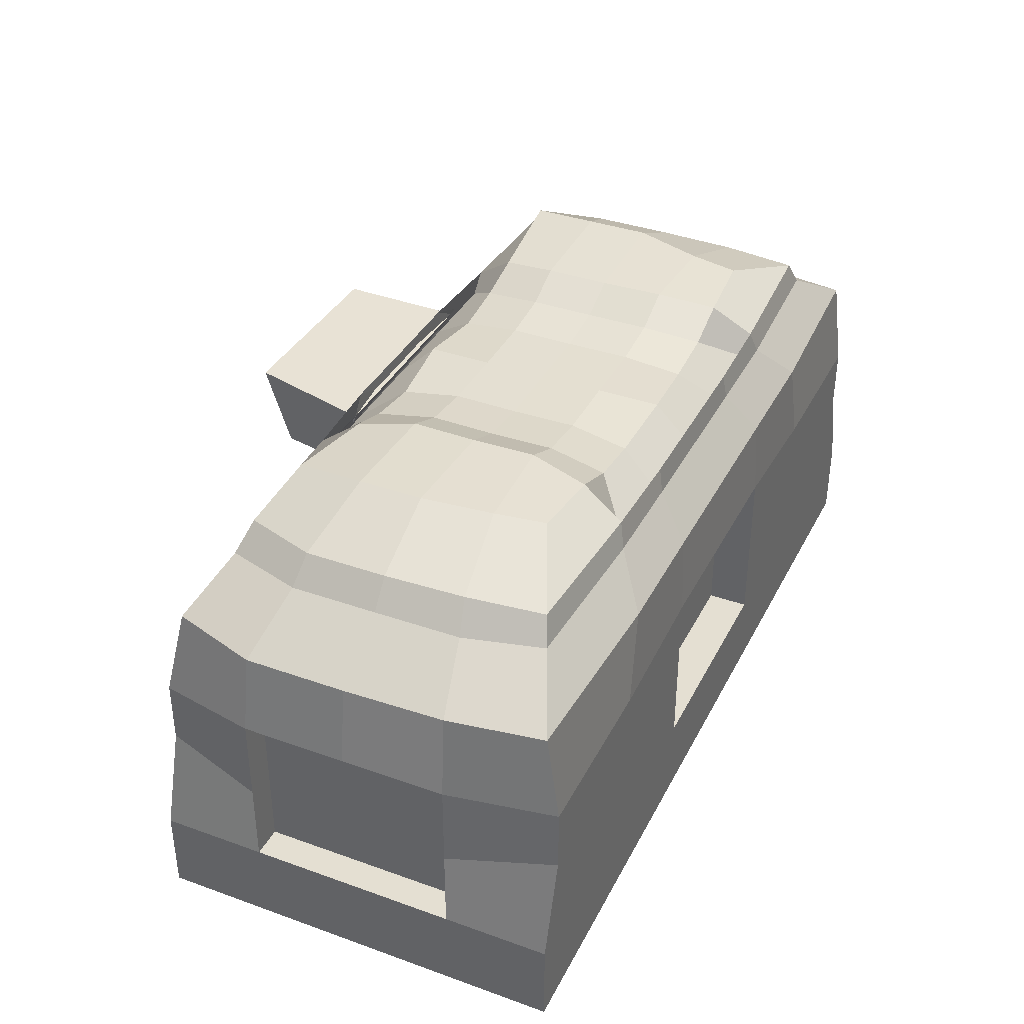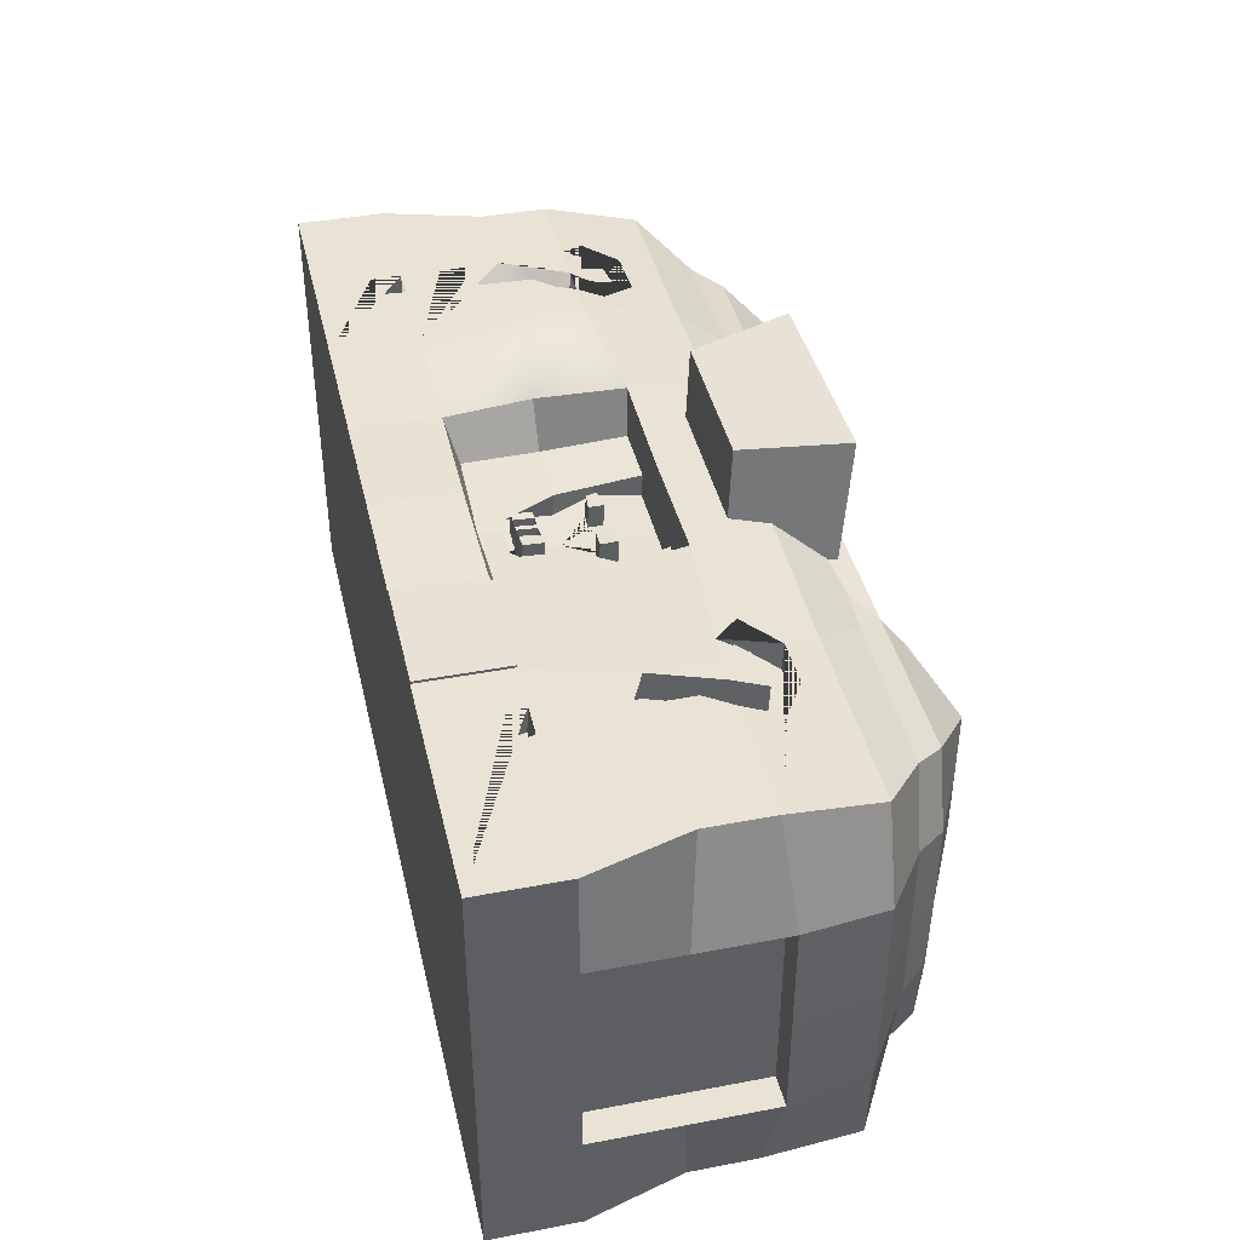
<metadata>
{"format":"obj","ext":"obj","renderer":"f3d","projection":"perspective","resolution":1024,"background":"white","views":[{"elev":36.9,"azim":114.7,"up":"+Y"},{"elev":41.3,"azim":77.0,"up":"+Z"}]}
</metadata>
<code>
o 큐브_큐브.001
v -2.243 1.594 1.053
v -2.243 1.594 -0.9466
v 2.138 1.594 1.053
v 2.138 1.594 -0.9466
v 0.3904 3.369 0.8624
v -2.054 3.185 0.9668
v 0.3904 3.369 -0.7555
v -2.115 3.193 -0.8878
v -0.4958 3.369 -0.7555
v 1.948 3.185 0.9668
v -0.4958 3.369 0.8624
v 2.009 3.193 -0.8878
v -0.05269 1.594 -0.9466
v -0.05269 1.594 1.053
v 0.8335 3.369 -0.7555
v -0.05269 3.19 -0.9269
v 0.8335 3.369 0.8624
v -0.05269 3.177 1.022
v 2.004 2.452 1.053
v -2.109 2.452 1.053
v -2.109 2.452 -0.9466
v 2.004 2.452 -0.9466
v -0.05269 2.807 -0.7504
v -1.148 1.594 -0.9466
v -1.176 3.192 -0.9286
v -0.9389 3.369 0.8624
v -1.148 1.594 1.053
v -0.9389 3.369 -0.7555
v -1.173 3.171 1.006
v -1.282 2.452 -0.9466
v -1.282 2.452 1.053
v 1.043 1.594 1.053
v -0.05269 3.369 -0.7555
v 1.068 3.171 1.006
v 1.043 1.594 -0.9466
v 1.071 3.192 -0.9286
v -0.05269 3.369 0.8624
v 1.177 2.452 1.053
v 1.177 2.452 -0.9466
v 2.004 2.757 1.053
v -2.109 2.757 1.053
v -2.109 2.757 -0.9466
v 2.004 2.757 -0.9466
v -0.05269 2.802 1.057
v -0.05269 2.807 -0.9466
v -1.282 2.757 -0.9466
v -1.282 2.757 1.053
v 1.177 2.757 1.053
v 1.177 2.757 -0.9466
v -2.243 1.998 1.053
v -2.243 1.998 -0.9466
v 2.138 1.998 -0.9466
v -0.05269 1.992 1.049
v -0.05269 1.998 -0.9466
v 2.138 1.998 1.053
v -1.148 1.998 1.053
v -1.148 1.998 -0.9466
v 1.043 1.998 -0.9466
v 1.043 1.998 1.053
v -0.6004 1.594 1.053
v 0.291 3.558 0.05345
v -0.582 3.176 1.022
v -0.6004 2.403 -0.9466
v -0.6004 1.594 -0.9466
v -0.5896 3.19 -0.9269
v 0.2894 3.561 -0.2574
v -0.6513 2.403 1.03
v -0.6 2.807 1.057
v -0.6004 2.807 -0.9466
v -0.6003 1.999 1.032
v -0.6004 1.998 -0.9466
v 0.495 1.594 -0.9466
v 0.4842 3.19 -0.9269
v -0.3964 3.558 0.05345
v 0.5459 2.403 1.03
v 0.495 1.594 1.053
v -0.3948 3.561 -0.2574
v 0.4766 3.176 1.022
v 0.495 2.403 -0.9466
v 0.495 2.807 -0.9466
v 0.4946 2.807 1.057
v 0.495 1.998 -0.9466
v 0.4949 1.999 1.032
v -0.05269 2.807 -0.4692
v -0.6004 2.403 -0.4692
v -0.6004 2.807 -0.4692
v -0.05269 1.998 -0.4692
v -0.6004 1.998 -0.4692
v 0.495 2.403 -0.4692
v 0.495 2.807 -0.4692
v 0.495 1.998 -0.4692
v -0.05269 2.403 -0.7504
v -0.6004 2.403 -0.7504
v -0.6004 2.807 -0.7504
v -0.05269 1.998 -0.7504
v -0.6004 1.998 -0.7504
v 0.495 2.403 -0.7504
v 0.495 2.807 -0.7504
v 0.495 1.998 -0.7504
v -2.243 1.594 0.05345
v 2.138 1.594 0.05345
v 0.5524 3.588 0.05345
v -2.191 3.185 0.0534
v 0.5492 3.591 -0.2574
v 2.086 3.185 0.0534
v -0.05269 1.594 0.05345
v -0.6578 3.588 0.05345
v -1.768 3.393 0.8366
v -2.015 2.403 0.5534
v -1.148 1.594 0.05345
v -0.6546 3.591 -0.2574
v -0.05269 3.56 0.05345
v 1.043 1.594 0.05345
v -2.243 2.807 0.05345
v 2.138 2.807 0.05345
v 2.138 1.998 0.05345
v -2.243 1.998 0.05345
v -0.05269 3.56 -0.2555
v -0.6004 1.594 0.05345
v 0.495 1.594 0.05345
v 0.2894 3.561 0.3643
v 2.138 1.594 -0.4466
v -0.3948 3.561 0.3643
v 2.069 3.183 -0.4271
v -2.243 2.403 -0.4466
v -2.243 2.807 -0.4466
v -2.243 1.998 -0.4466
v -2.243 1.594 -0.4466
v -2.175 3.183 -0.4271
v -0.6918 3.556 -0.5434
v -0.05269 1.594 -0.4466
v 0.5865 3.556 0.6506
v 2.138 2.403 -0.4466
v -1.148 1.594 -0.4466
v 0.5492 3.591 0.3643
v 0.5864 3.556 -0.5434
v 1.043 1.594 -0.4466
v 2.138 2.807 -0.4466
v 2.138 1.998 -0.4466
v 0.31 3.52 -0.5413
v -0.6004 1.594 -0.4466
v 0.495 1.594 -0.4466
v -0.6546 3.591 0.3643
v -2.243 1.594 0.5534
v -2.192 3.185 0.5419
v -0.6919 3.556 0.6506
v -0.05269 1.594 0.5534
v -0.4154 3.52 0.6482
v 2.138 2.403 0.5534
v -1.148 1.594 0.5534
v -0.05269 3.56 0.3624
v -0.05269 3.56 0.6714
v 1.043 1.594 0.5534
v 2.138 2.807 0.5534
v 2.138 1.998 0.5534
v 0.31 3.52 0.6482
v -0.6004 1.594 0.5534
v 0.495 1.594 0.5534
v -0.05269 3.56 -0.5645
v 2.138 1.594 0.5534
v -0.4154 3.52 -0.5413
v 2.087 3.185 0.5419
v -2.243 2.403 0.5534
v -2.243 2.807 0.5534
v -2.243 1.998 0.5534
v 1.989 2.403 -0.4466
v 1.989 2.403 0.05345
v 1.989 2.807 -0.4466
v 1.989 2.807 0.05345
v 1.989 1.998 -0.4466
v 1.989 1.998 0.05345
v 1.989 2.403 0.5534
v 1.989 2.807 0.5534
v 1.989 1.998 0.5534
v -2.015 2.403 0.05345
v -2.015 2.807 0.5534
v -2.015 2.807 0.05345
v -2.015 1.998 0.5534
v -2.015 1.998 0.05345
v -2.015 2.403 -0.4466
v -2.015 2.807 -0.4466
v -2.015 1.998 -0.4466
v -1.785 3.396 -0.7374
v 1.68 3.396 -0.7374
v 1.663 3.393 0.8366
v -0.05265 3.408 0.8813
v -0.05269 3.394 -0.7752
v -0.9952 3.395 -0.7734
v -1.04 3.387 0.8904
v 0.9343 3.387 0.8904
v 0.8898 3.395 -0.7734
v -0.5986 3.428 0.842
v -0.5066 3.394 -0.7752
v 0.4012 3.394 -0.7752
v 0.4944 3.431 0.8373
v 1.772 3.393 0.05343
v -1.878 3.393 0.05343
v 1.768 3.392 -0.361
v -1.873 3.392 -0.361
v -1.878 3.393 0.4703
v 1.773 3.393 0.4703
v -1.662 3.524 0.7878
v -1.407 3.705 0.6714
v -1.335 3.673 -0.2754
v -1.29 3.664 -0.518
v 0.8147 3.639 -0.5421
v 1.185 3.664 -0.518
v 1.301 3.705 0.3624
v 1.301 3.705 0.6714
v -0.9111 3.635 0.6406
v -0.9201 3.639 -0.5421
v -0.854 3.679 0.3648
v 0.8057 3.635 0.6406
v 0.7486 3.679 0.3648
v -1.407 3.705 0.3624
v -1.407 3.705 0.05345
v 1.229 3.673 -0.2754
v 1.301 3.705 0.05345
v -0.859 3.682 -0.2564
v -0.8574 3.676 0.05345
v 0.7536 3.682 -0.2564
v 0.752 3.676 0.05345
v -1.714 3.521 -0.7049
v 1.609 3.521 -0.7049
v 1.556 3.524 0.7878
v -0.05269 3.496 0.8579
v -0.05269 3.514 -0.7555
v -0.9548 3.509 -0.7425
v -0.9484 3.506 0.8264
v 0.843 3.506 0.8264
v 0.8494 3.509 -0.7425
v -0.4919 3.491 0.8629
v -0.4958 3.514 -0.7555
v 0.3904 3.514 -0.7555
v 0.3866 3.491 0.8629
v 1.667 3.524 0.05341
v -1.773 3.524 0.05341
v 1.653 3.525 -0.3326
v -1.758 3.525 -0.3326
v -1.773 3.524 0.4463
v 1.668 3.524 0.4463
v -0.05269 2.809 0.7953
v -0.05325 2.285 0.6248
v 0.4368 2.403 0.824
v 0.4997 2.81 0.7946
v -0.05269 2.041 0.8241
v 0.4189 2.054 0.8325
v -0.5422 2.403 0.824
v -0.6051 2.81 0.7946
v -0.5243 2.054 0.8325
v 0.3412 3.004 1.035
v 0.3029 3.027 1.339
v -0.3666 3.009 1.036
v -0.4045 3.031 1.336
v -0.1182 3.351 1.324
v 0.01517 3.352 1.324
v 0.06706 3.258 1.328
v -8e-05 3.185 1.331
v 0.000214 3.075 1.335
v -0.09934 3.074 1.335
v -0.09939 3.177 1.331
v -0.1721 3.266 1.328
v -0.1182 3.349 1.262
v 0.01517 3.35 1.262
v 0.06706 3.256 1.266
v -8e-05 3.183 1.268
v 0.000214 3.073 1.272
v -0.09934 3.071 1.273
v -0.09939 3.174 1.269
v -0.1721 3.264 1.265
v 0.4949 1.595 1.065
v 1.043 1.595 1.065
v 1.043 2 1.065
v 0.4948 2 1.044
v 0.3411 3.006 1.046
v 0.3028 3.028 1.351
v -0.4046 3.033 1.348
v -0.3668 3.01 1.048
v 0.4942 3.433 0.8492
v -0.5988 3.43 0.8538
v -0.5206 3.492 1.391
v 0.4227 3.499 1.396
v -0.1183 3.353 1.336
v 0.01504 3.354 1.336
v 0.06693 3.26 1.34
v -0.000207 3.187 1.342
v 8.8e-05 3.077 1.347
v -0.09947 3.075 1.347
v -0.09952 3.179 1.343
v -0.1723 3.268 1.339
v 1.054 2.766 1.054
v 1.106 3.026 1.023
v 1.144 2.884 1.039
v 1.432 2.757 1.053
v 1.287 2.757 1.053
v 1.345 2.452 1.053
v 1.345 2.632 1.053
v 0.9491 2.878 1.045
v 1.326 3.029 1.023
v 1.5 2.924 1.035
v 1.34 2.906 1.037
v 1.375 2.201 1.053
v 1.227 2.171 1.053
v 1.411 1.998 1.053
v 1.26 1.998 1.053
v 1.298 1.835 1.053
v 1.449 1.861 1.053
v 1.345 2.446 0.9213
v 1.176 2.446 0.9213
v 1.106 3.02 0.8908
v 1.143 2.878 0.9069
v 1.432 2.751 0.9213
v 1.287 2.751 0.9213
v 1.344 2.626 0.9213
v 0.9484 2.872 0.9126
v 1.053 2.76 0.9219
v 1.325 3.023 0.8905
v 1.499 2.918 0.9024
v 1.339 2.9 0.9044
v 1.374 2.195 0.9213
v 1.227 2.165 0.9213
v 1.411 1.992 0.9213
v 1.259 1.992 0.9213
v 1.297 1.829 0.9213
v 1.448 1.855 0.9213
v -1.402 2.757 1.053
v -1.541 2.757 1.053
v -1.722 2.757 1.053
v -1.532 2.452 1.053
v -1.697 2.452 1.053
v -1.788 2.863 1.032
v -1.667 3.018 1.004
v -1.418 3.021 1.015
v -1.34 2.876 1.036
v -1.475 2.827 1.039
v -1.465 2.937 1.023
v -1.653 2.916 1.021
v -1.447 2.664 1.053
v -1.528 2.577 1.053
v -1.691 2.589 1.053
v -1.593 2.699 1.053
v -1.535 2.356 1.053
v -1.547 2.2 1.053
v -1.691 2.178 1.053
v -1.695 2.343 1.053
v -1.553 1.998 1.053
v -1.694 1.998 1.053
v -1.692 1.856 1.053
v -1.562 1.871 1.053
v -1.401 2.753 0.9283
v -1.541 2.753 0.9283
v -1.531 2.447 0.9283
v -1.696 2.447 0.9283
v -1.787 2.858 0.907
v -1.667 3.013 0.8791
v -1.417 3.016 0.8894
v -1.34 2.871 0.911
v -1.475 2.822 0.9141
v -1.465 2.932 0.8979
v -1.653 2.911 0.8961
v -1.721 2.753 0.9283
v -1.447 2.659 0.9283
v -1.527 2.572 0.9283
v -1.691 2.584 0.9283
v -1.592 2.694 0.9283
v -1.535 2.351 0.9283
v -1.546 2.195 0.9283
v -1.691 2.173 0.9283
v -1.694 2.338 0.9283
v -1.552 1.993 0.9283
v -1.693 1.993 0.9283
v -1.691 1.851 0.9283
v -1.561 1.866 0.9283
v -0.05269 2.146 0.8165
v -0.3167 2.81 0.7949
v 0.1773 2.81 0.795
v -0.251 2.403 0.8086
v 0.1291 2.403 0.8077
v -0.3214 2.805 1.057
v 0.1285 2.15 0.8199
v 0.2619 2.603 0.8098
v -0.3623 2.604 0.7983
v -0.2534 2.141 0.8253
v 0.03408 2.605 0.8003
v 0.0294 2.528 0.8006
v 0.1089 2.527 0.804
v 0.104 2.61 0.8032
v -0.2403 2.592 0.7978
v -0.228 2.54 0.7981
v -0.1496 2.534 0.7977
v -0.1507 2.603 0.7972
v -0.05269 2.297 0.8057
v -0.05269 2.204 0.8124
v 0.05509 2.211 0.8155
v 0.05469 2.305 0.8108
v -0.1572 2.295 0.8114
v -0.1561 2.201 0.8174
v -0.1175 2.296 0.8092
v -0.1156 2.202 0.8154
v -0.009334 2.207 0.8137
v -0.001951 2.301 0.8081
v -0.0749 2.203 0.8135
v -0.07348 2.297 0.8068
v -0.0523 2.806 0.6873
v -0.0523 2.399 0.6901
v 0.1295 2.399 0.6997
v 0.1777 2.806 0.687
v -0.0523 2.2 0.7044
v -0.0523 2.142 0.7085
v -0.3163 2.806 0.6869
v -0.2507 2.399 0.7006
v 0.1289 2.146 0.7118
v 0.2623 2.6 0.7018
v -0.3619 2.6 0.6903
v -0.253 2.137 0.7172
v 0.03447 2.602 0.6923
v 0.02979 2.524 0.6926
v 0.1093 2.524 0.6959
v 0.1044 2.606 0.6952
v -0.2399 2.588 0.6898
v -0.2276 2.536 0.6901
v -0.1492 2.53 0.6897
v -0.1503 2.6 0.6892
v -0.0523 2.293 0.6977
v -0.008942 2.203 0.7056
v 0.05548 2.207 0.7075
v 0.05508 2.301 0.7028
v -0.00156 2.297 0.7001
v -0.1569 2.291 0.7034
v -0.1557 2.197 0.7094
v -0.0745 2.199 0.7055
v -0.1171 2.292 0.7012
v -0.07309 2.293 0.6988
v -0.1152 2.198 0.7074
v -0.05325 2.192 0.6315
v -0.002505 2.289 0.6273
v -0.07404 2.285 0.626
v -0.1181 2.284 0.6284
v -0.1161 2.19 0.6346
v -0.009887 2.194 0.6328
v -0.07545 2.191 0.6326
f 156 152 37 5
f 154 162 10 40
f 126 129 8 42
f 153 160 3 32
f 49 36 12 43
f 199 183 8 129
f 191 184 12 36
f 201 185 10 162
f 189 108 6 29
f 47 29 6 41 328 331 332 333 334 326
f 81 78 18 44
f 195 186 18 78
f 193 187 16 65
f 69 65 16 45
f 157 147 14 60
f 161 159 33 9
f 82 54 87 91
f 81 44 242 376 245
f 56 31 329 342 343 344 345 330 20 50 347 346
f 58 39 22 52
f 127 125 21 51
f 155 149 19 55
f 51 21 30 57
f 144 150 27 1
f 42 8 25 46
f 183 188 25 8
f 68 62 29 47
f 192 189 29 62
f 148 146 26 11
f 82 79 39 58
f 55 19 296 302 303 38 59 305 304
f 140 136 15 7
f 185 190 34 10
f 40 10 34 292 299 300 294
f 194 191 36 73
f 80 73 36 49
f 158 153 32 76
f 79 80 49 39
f 19 40 294 297 296
f 21 42 46 30
f 63 69 86 85
f 67 70 250 248
f 31 47 326 338 339 329
f 39 49 43 22
f 125 126 42 21
f 149 154 40 19
f 3 55 304 307 306 305 59 32
f 72 82 58 35
f 2 51 57 24
f 60 70 56 27
f 160 155 55 3
f 128 127 51 2
f 35 58 52 4
f 27 56 346 349 348 347 50 1
f 76 83 53 14
f 64 71 54 13
f 24 57 71 64
f 14 53 70 60
f 30 46 69 63
f 70 53 246 250
f 152 148 11 37
f 186 192 62 18
f 44 18 62 68 379
f 75 81 245 244
f 57 30 63 71
f 150 157 60 27
f 46 25 65 69
f 188 193 65 25
f 76 32 272 271
f 13 54 82 72
f 38 48 291 81 75
f 69 45 84 86
f 147 158 76 14
f 45 16 73 80
f 187 194 73 16
f 71 63 85 88
f 59 38 75 83
f 130 161 9 28
f 190 195 78 34
f 48 293 291
f 84 90 98 23
f 90 89 97 98
f 85 86 94 93
f 91 87 95 99
f 79 82 91 89
f 45 80 90 84
f 54 71 88 87
f 80 79 89 90
f 96 93 92 95
f 93 94 23 92
f 92 23 98 97
f 95 92 97 99
f 88 85 93 96
f 87 88 96 95
f 86 84 23 94
f 89 91 99 97
f 159 140 7 33
f 131 142 120 106
f 134 141 119 110
f 132 156 5 17
f 144 165 117 100
f 122 139 116 101
f 149 155 174 172
f 117 165 178 179
f 142 137 113 120
f 61 112 151 121
f 74 107 143 123
f 128 134 110 100
f 139 133 166 170
f 125 127 182 180
f 112 74 123 151
f 141 131 106 119
f 198 196 105 124
f 200 197 103 145
f 137 122 101 113
f 164 145 103 114
f 138 124 105 115
f 102 61 121 135
f 136 140 66 104
f 43 12 124 138
f 35 4 122 137
f 184 198 124 12
f 64 13 131 141
f 159 161 77 118
f 52 22 133 139
f 2 24 134 128
f 161 130 111 77
f 140 159 118 66
f 72 35 137 142
f 22 43 138 133
f 4 52 139 122
f 66 118 112 61
f 24 64 141 134
f 13 72 142 131
f 77 111 107 74
f 100 117 127 128
f 164 114 177 176
f 163 164 176 109
f 197 199 129 103
f 114 103 129 126
f 41 6 145 164
f 108 200 145 6
f 50 20 163 165
f 20 41 164 163
f 1 50 165 144
f 118 77 74 112
f 106 120 158 147
f 110 119 157 150
f 104 66 61 102
f 101 116 155 160
f 115 154 173 169
f 120 113 153 158
f 135 121 156 132
f 151 123 148 152
f 100 110 150 144
f 154 149 172 173
f 123 143 146 148
f 119 106 147 157
f 196 201 162 105
f 113 101 160 153
f 115 105 162 154
f 121 151 152 156
f 166 168 169 167
f 170 166 167 171
f 167 169 173 172
f 171 167 172 174
f 138 115 169 168
f 155 116 171 174
f 133 138 168 166
f 116 139 170 171
f 109 176 177 175
f 178 109 175 179
f 175 177 181 180
f 179 175 180 182
f 114 126 181 177
f 165 163 109 178
f 126 125 180 181
f 127 117 179 182
f 192 186 226 232
f 108 189 229 202
f 200 108 202 240
f 193 188 228 233
f 186 195 235 226
f 201 196 236 241
f 194 187 227 234
f 187 193 233 227
f 195 190 230 235
f 188 183 223 228
f 196 198 238 236
f 189 192 232 229
f 183 199 239 223
f 197 200 240 237
f 190 185 225 230
f 184 191 231 224
f 198 184 224 238
f 191 194 234 231
f 185 201 241 225
f 199 197 237 239
f 212 215 203 210
f 208 214 213 209
f 220 212 143 107
f 234 227 33 7
f 217 221 222 218
f 227 233 9 33
f 235 230 17 5
f 219 204 216 220
f 211 205 204 219
f 212 210 146 143
f 222 221 104 102
f 207 206 221 217
f 229 232 11 26
f 219 220 107 111
f 206 231 15 136
f 221 206 136 104
f 218 222 214 208
f 230 213 132 17
f 231 234 7 15
f 220 216 215 212
f 218 208 241 236
f 203 215 240 202
f 216 204 239 237
f 207 217 238 224
f 215 216 237 240
f 217 218 236 238
f 211 219 111 130
f 210 229 26 146
f 213 214 135 132
f 232 226 37 11
f 228 211 130 28
f 209 213 230 225
f 214 222 102 135
f 205 211 228 223
f 233 228 28 9
f 226 235 5 37
f 210 203 202 229
f 208 209 225 241
f 206 207 224 231
f 204 205 223 239
f 247 244 378 380 374 246
f 244 245 376 381 378
f 395 394 426 427
f 246 374 383 377 248 250
f 44 379 242
f 68 67 248 249
f 83 75 244 247
f 53 83 247 246
f 251 252 254 253
f 258 259 287 286
f 257 258 286 285
f 251 195 279 275
f 253 192 195 251
f 256 257 285 284
f 269 268 267 266 265 264 263 270
f 255 256 284 283
f 256 255 263 264
f 255 262 270 263
f 261 260 268 269
f 259 258 266 267
f 257 256 264 265
f 262 261 269 270
f 260 259 267 268
f 258 257 265 266
f 272 273 274 271
f 278 277 281 280
f 280 281 282 279
f 279 282 276 275
f 281 290 283 284 285 282
f 282 285 286 287 288 289 290 281 277 276
f 252 251 275 276
f 259 260 288 287
f 254 252 276 277
f 260 261 289 288
f 32 59 273 272
f 192 253 278 280
f 59 83 274 273
f 253 254 277 278
f 261 262 290 289
f 83 76 271 274
f 195 192 280 279
f 262 255 283 290
f 308 314 312 313 309
f 303 302 320 321
f 38 295 48
f 291 298 292 34 78 81
f 291 293 311 316
f 302 296 308 320
f 295 301 293 48
f 307 304 322 325
f 292 298 315 310
f 310 315 316 311
f 312 318 317 310 311 319 313
f 309 321 320 308
f 323 324 325 322
f 298 291 316 315
f 38 303 321 309
f 299 292 310 317
f 300 299 317 318
f 297 294 312 314
f 304 305 323 322
f 294 300 318 312
f 296 297 314 308
f 305 306 324 323
f 301 295 313 319
f 295 38 309 313
f 306 307 325 324
f 293 301 319 311
f 350 357 356 355 354 361 360 359 358 351
f 327 335 336 337 328
f 326 334 357 350
f 330 340 341 327 328 41 20
f 371 372 373 370
f 335 327 351 358
f 336 335 358 359
f 337 336 359 360
f 328 337 360 361
f 347 348 372 371
f 332 331 354 355
f 331 328 361 354
f 348 349 373 372
f 333 332 355 356
f 349 346 370 373
f 334 333 356 357
f 405 404 414 420 423 422
f 386 385 417 418
f 242 379 375
f 375 379 68 249
f 394 400 425 426
f 377 382 375 249 248
f 403 392 424 433
f 385 384 416 417
f 402 399 434 431
f 387 384 385 386
f 390 391 388 389
f 383 374 409 415
f 399 402 441 439
f 392 403 402 393
f 399 398 396 397
f 401 400 394 395
f 402 403 437 441
f 409 412 406 405 424 428 427 426 425 408
f 406 413 418 417 405
f 410 414 404
f 411 415 409 408 431 434 430 429 432 433 424 405
f 405 417 416 419 418 413 407 404
f 421 420 414 411 405 422
f 387 386 418 419
f 374 380 412 409
f 392 401 428 424
f 384 387 419 416
f 380 378 406 412
f 397 396 429 430
f 393 402 431 408
f 396 398 432 429
f 389 388 420 421
f 378 381 413 406
f 398 403 433 432
f 390 389 421 422
f 381 376 407 413
f 399 397 430 434
f 391 390 422 423
f 382 377 411 414
f 388 391 423 420
f 400 393 408 425
f 375 382 414 410
f 376 242 404 407
f 401 395 427 428
f 242 375 410 404
f 377 383 415 411
f 435 440 436 243
f 441 437 438 439
f 392 393 435 243
f 398 399 439 438
f 403 398 438 437
f 401 392 243 436
f 400 401 436 440
f 393 400 440 435
f 70 67 31 56
f 67 68 47 31
f 345 344 368 369
f 339 338 362 363
f 344 343 367 368
f 352 363 362 350 351 365 364 353
f 353 369 368 367 366 352
f 329 339 363 352
f 330 345 369 353
f 340 330 353 364
f 341 340 364 365
f 346 347 371 370
f 327 341 365 351
f 342 329 352 366
f 343 342 366 367
f 338 326 350 362

</code>
